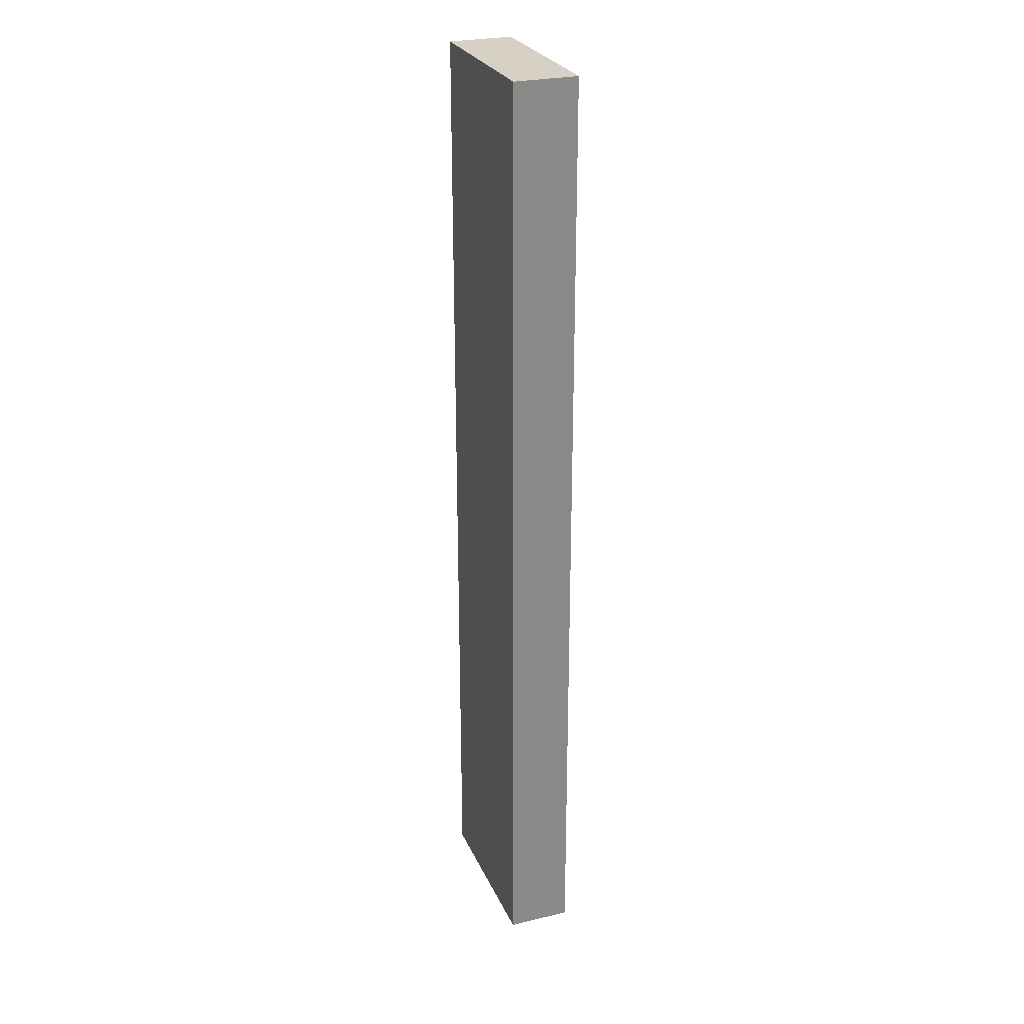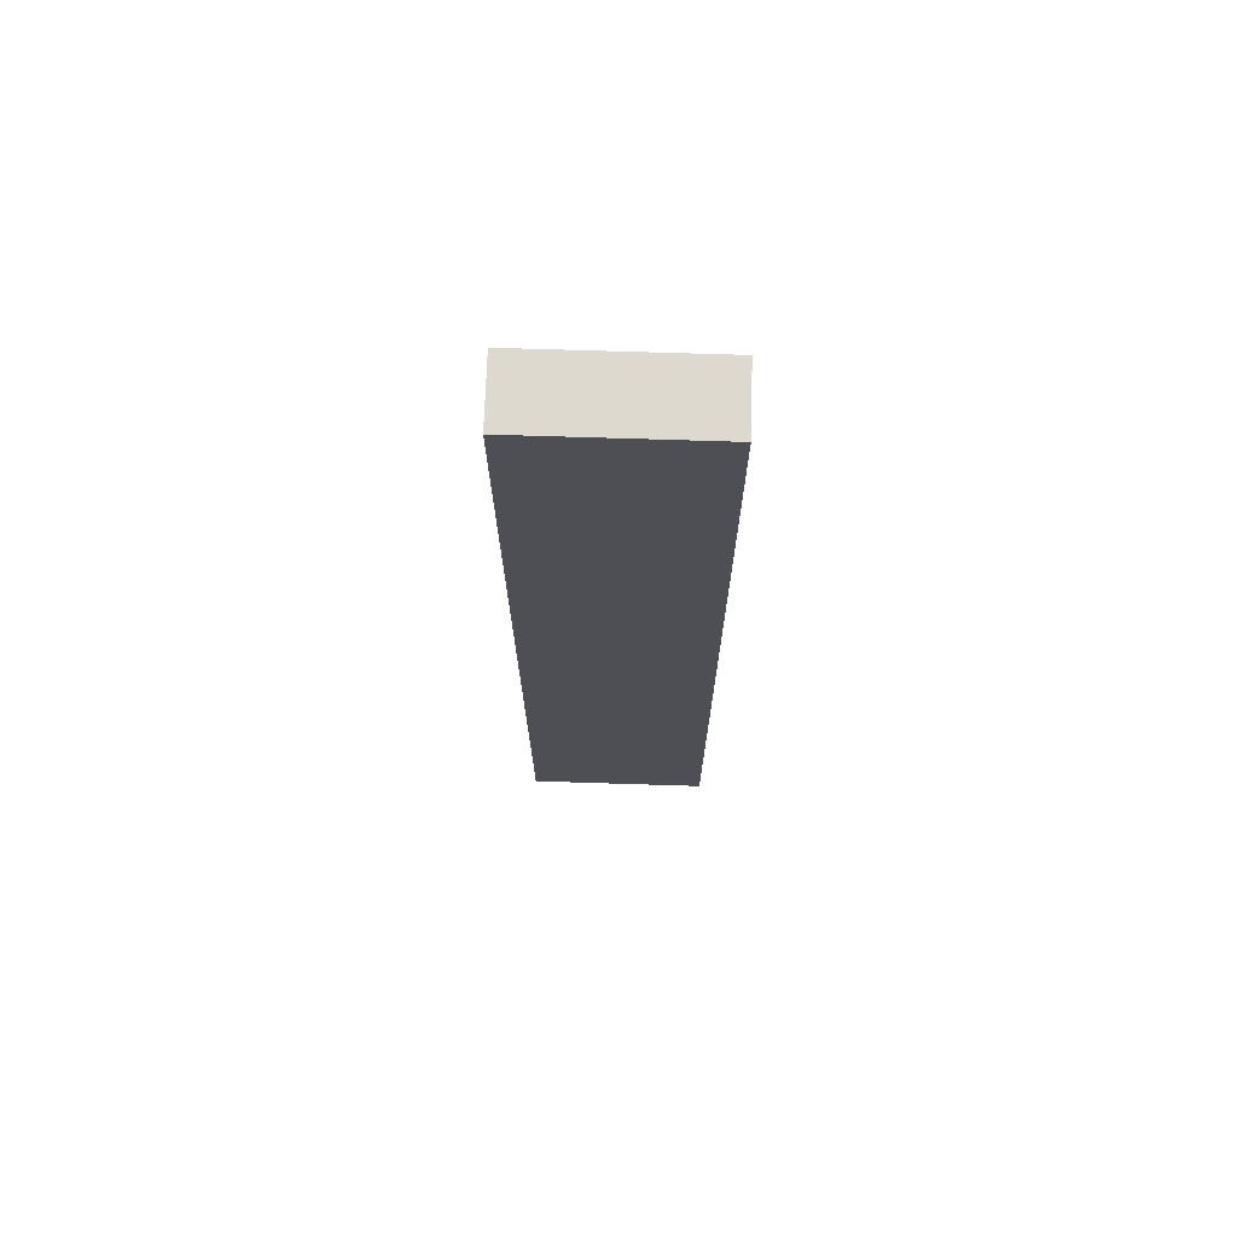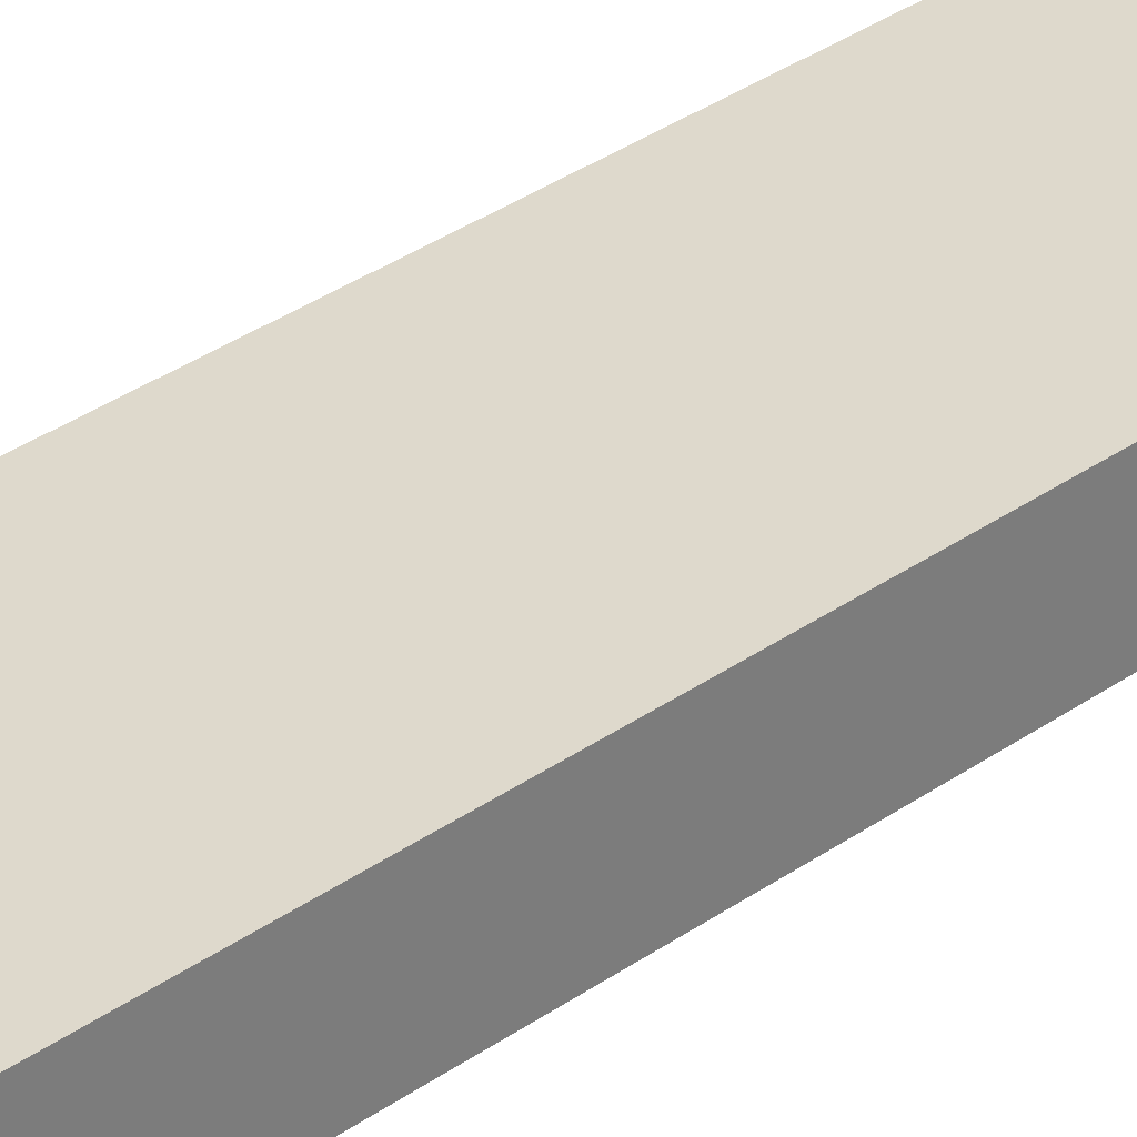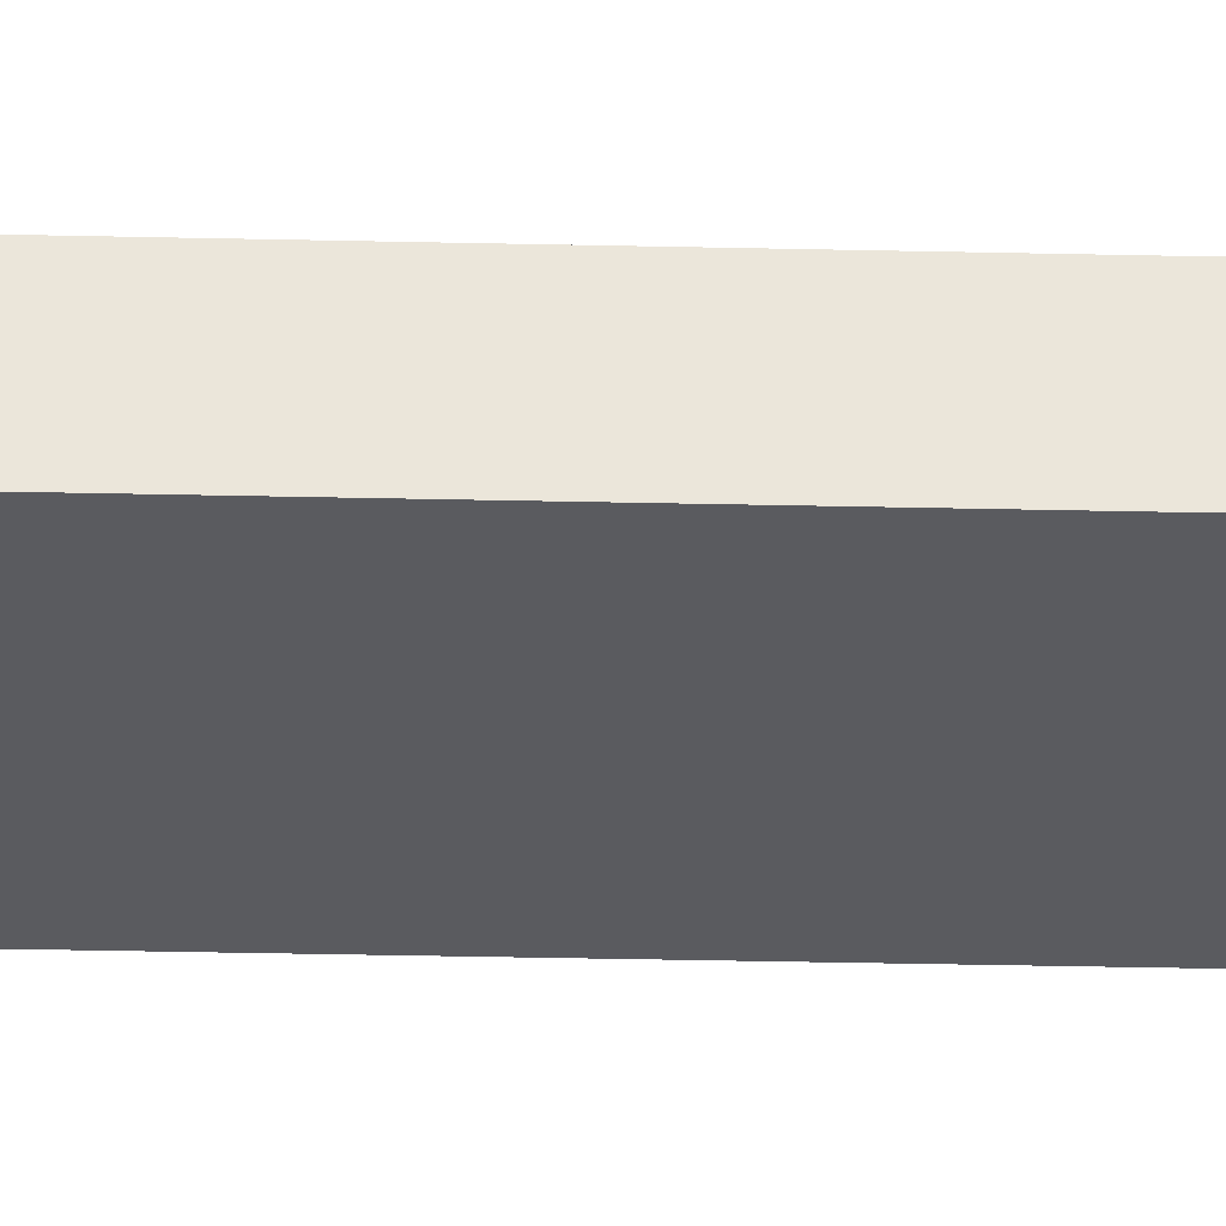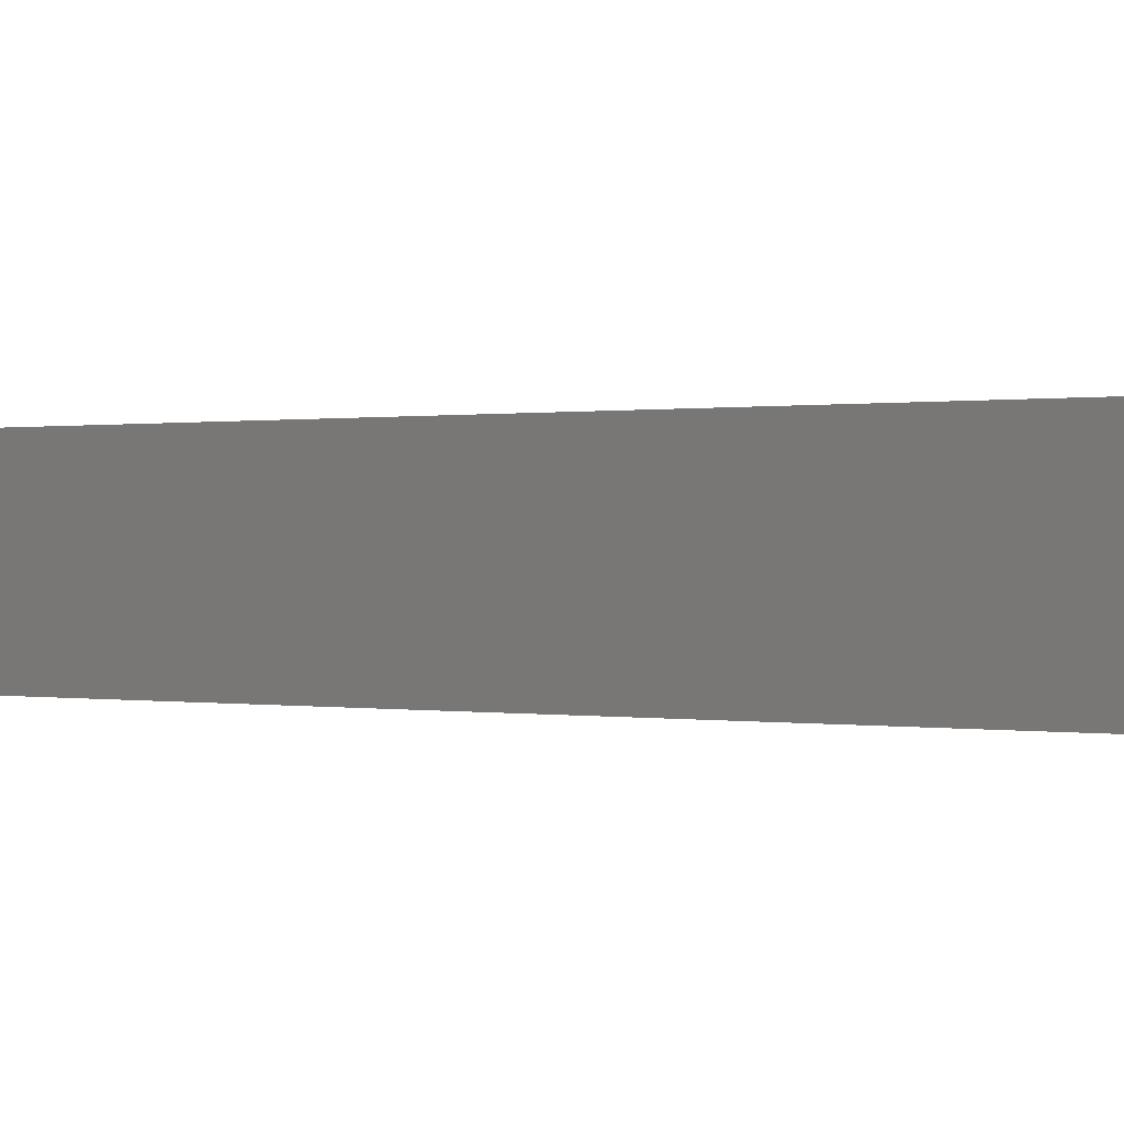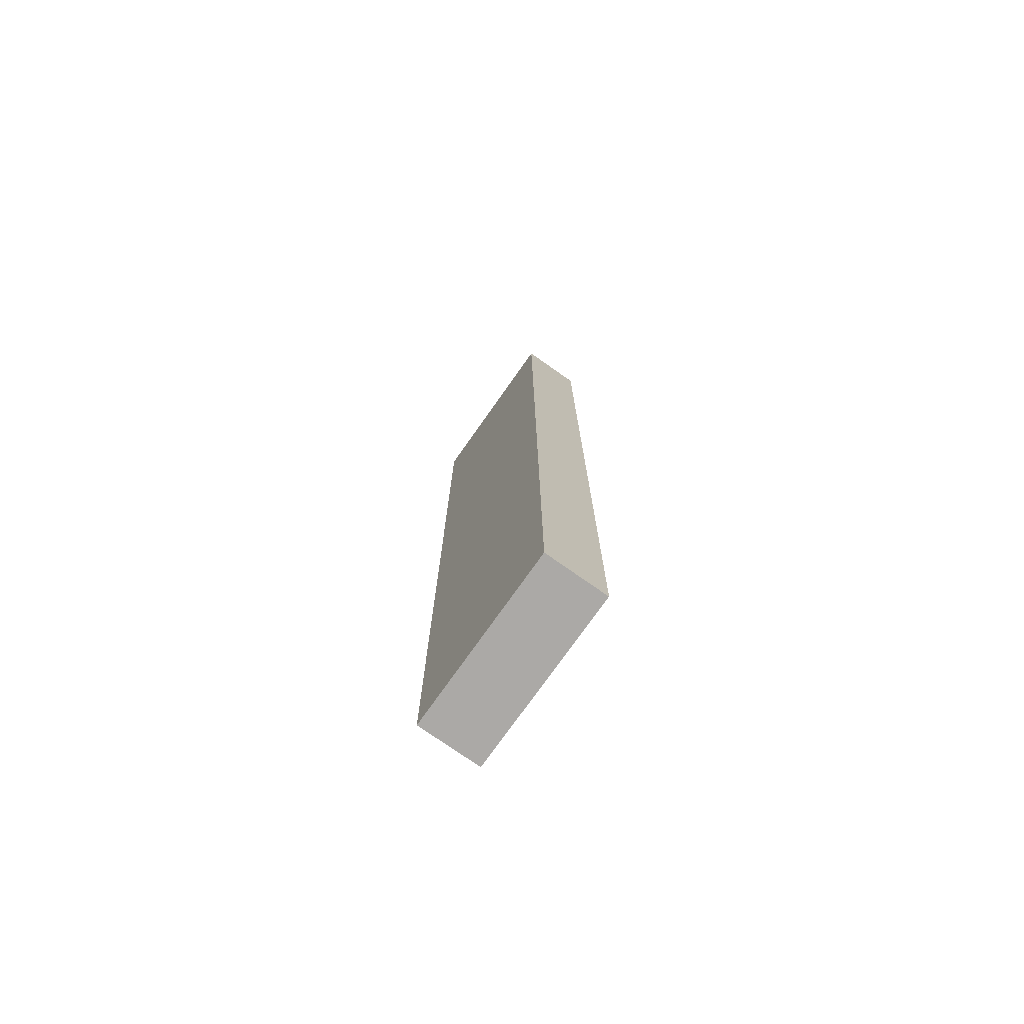
<metadata>
{"format":"obj","ext":"obj","renderer":"f3d","projection":"perspective","resolution":1024,"background":"white","views":[{"elev":26.9,"azim":69.7,"up":"+Y"},{"elev":71.8,"azim":1.8,"up":"+Y"},{"elev":32.0,"azim":-135.3,"up":"+Z"},{"elev":-33.2,"azim":-91.8,"up":"+Z"},{"elev":0.1,"azim":149.3,"up":"+Z"},{"elev":-75.5,"azim":54.8,"up":"+Y"}]}
</metadata>
<code>
o Cube_Cube.004
v -1 0.1393 0.3559
v -1 10.92 0.3559
v -1 0.1393 -0.3559
v -1 10.92 -0.3559
v 1 0.1393 0.3559
v 1 10.92 0.3559
v 1 0.1393 -0.3559
v 1 10.92 -0.3559
f 1 2 4 3
f 3 4 8 7
f 7 8 6 5
f 5 6 2 1
f 3 7 5 1
f 8 4 2 6

</code>
